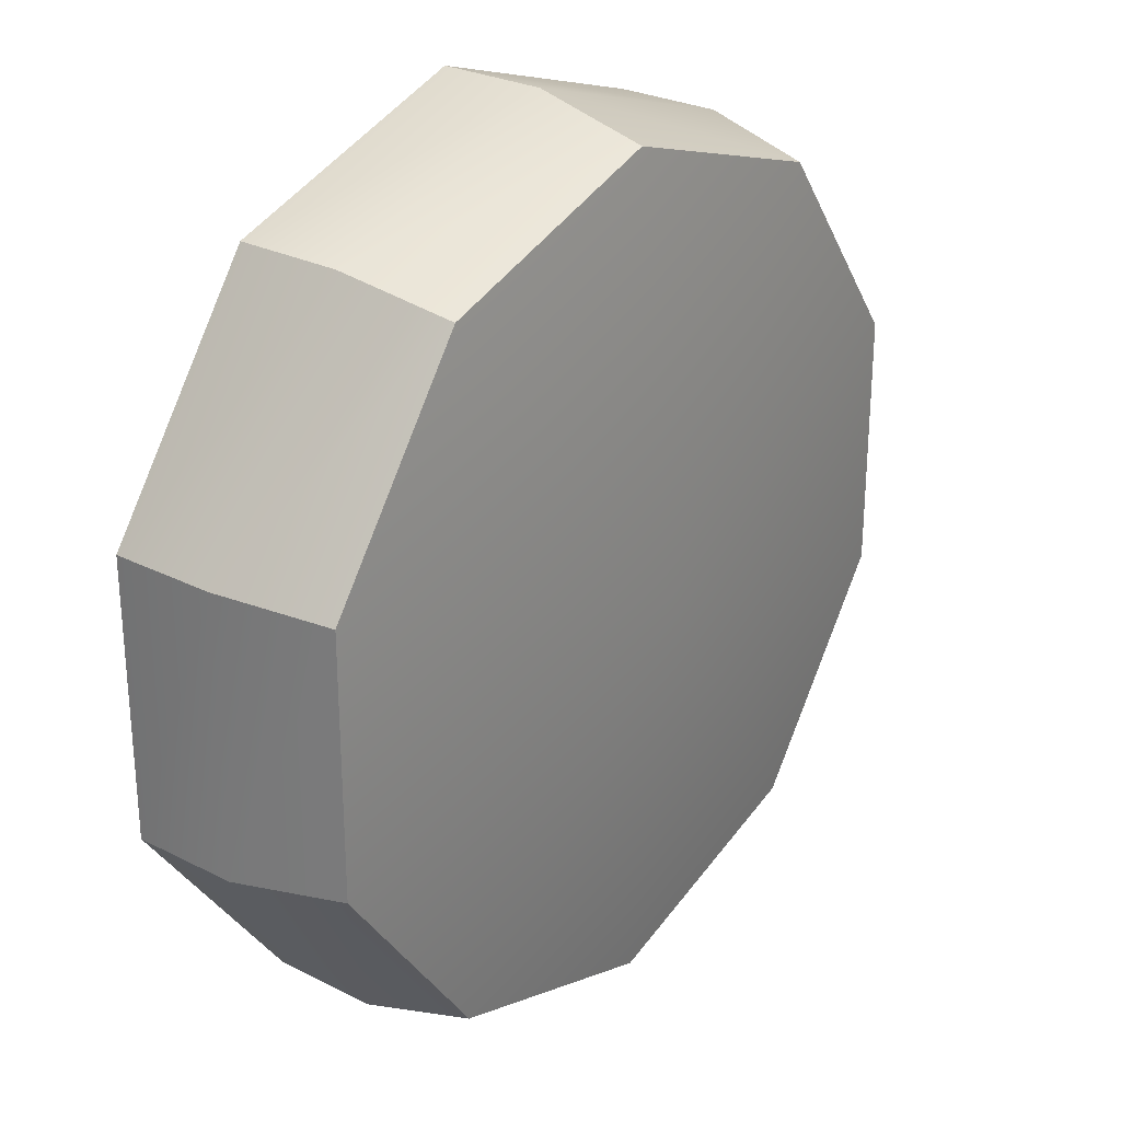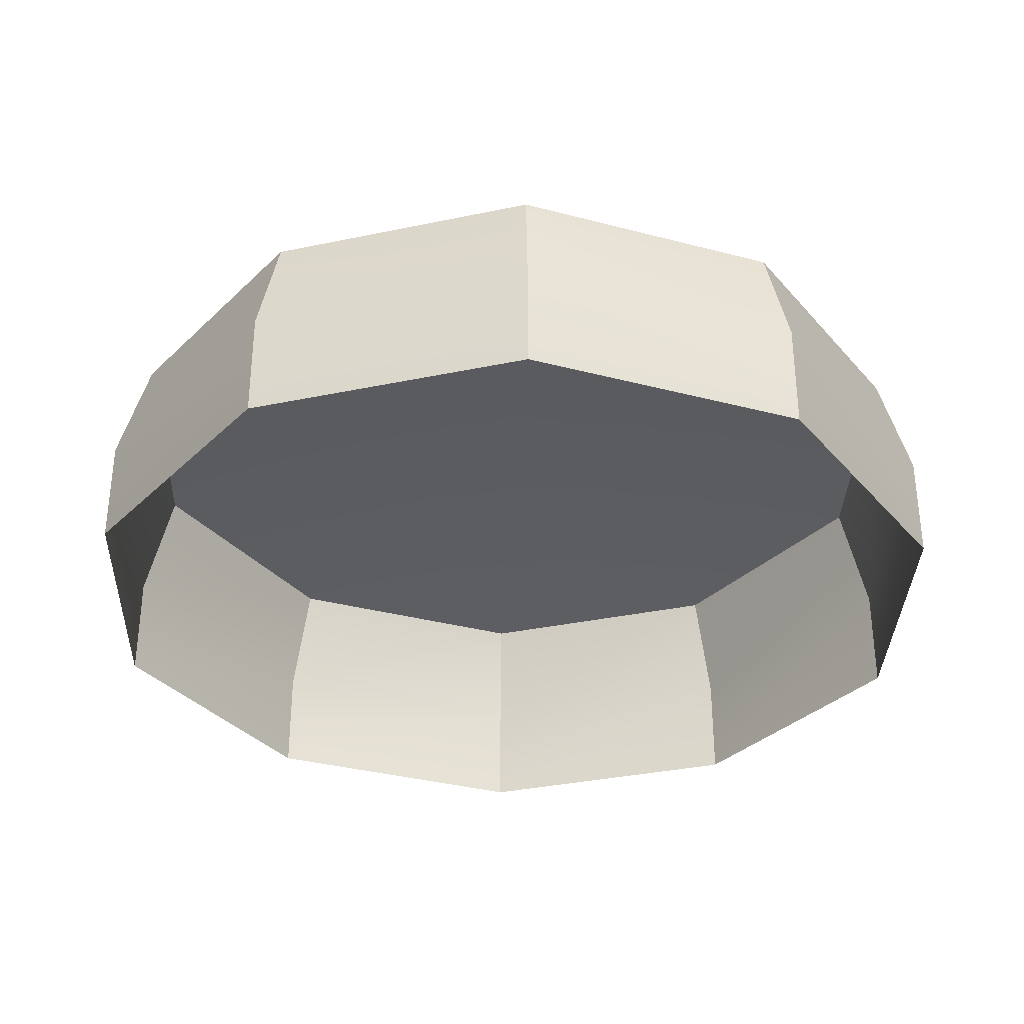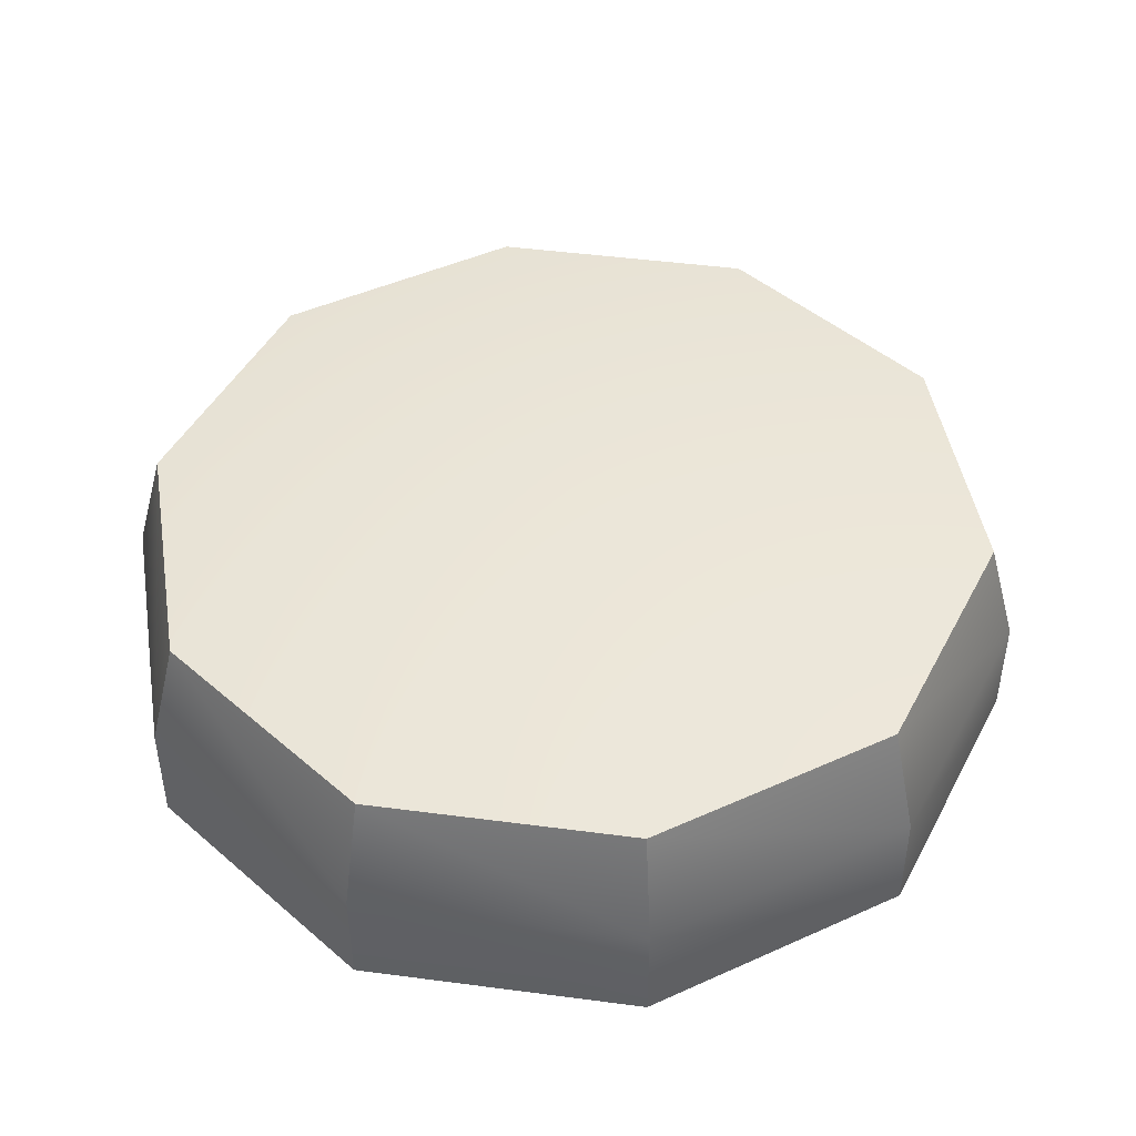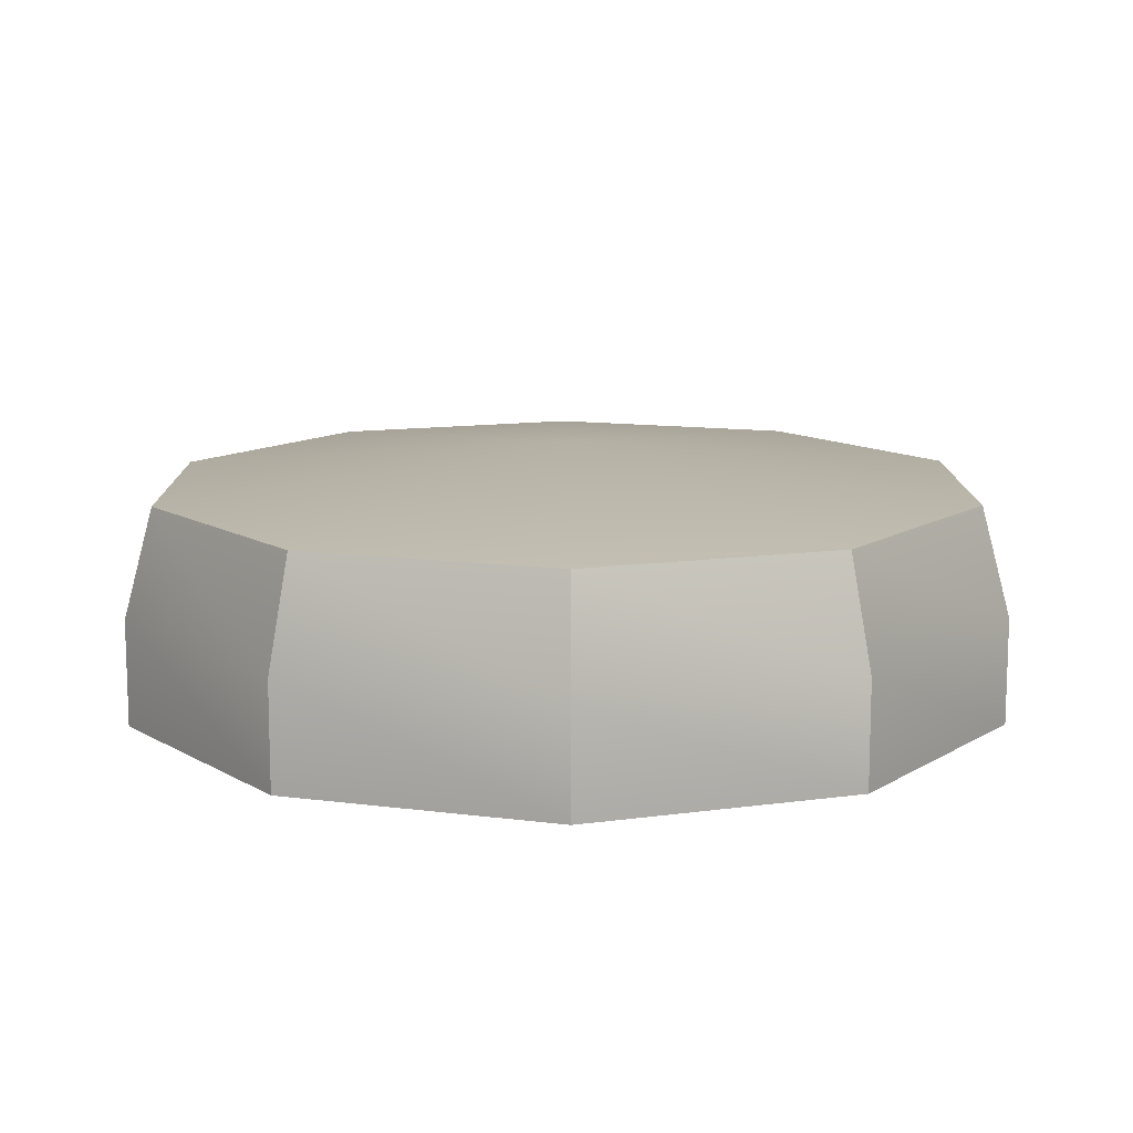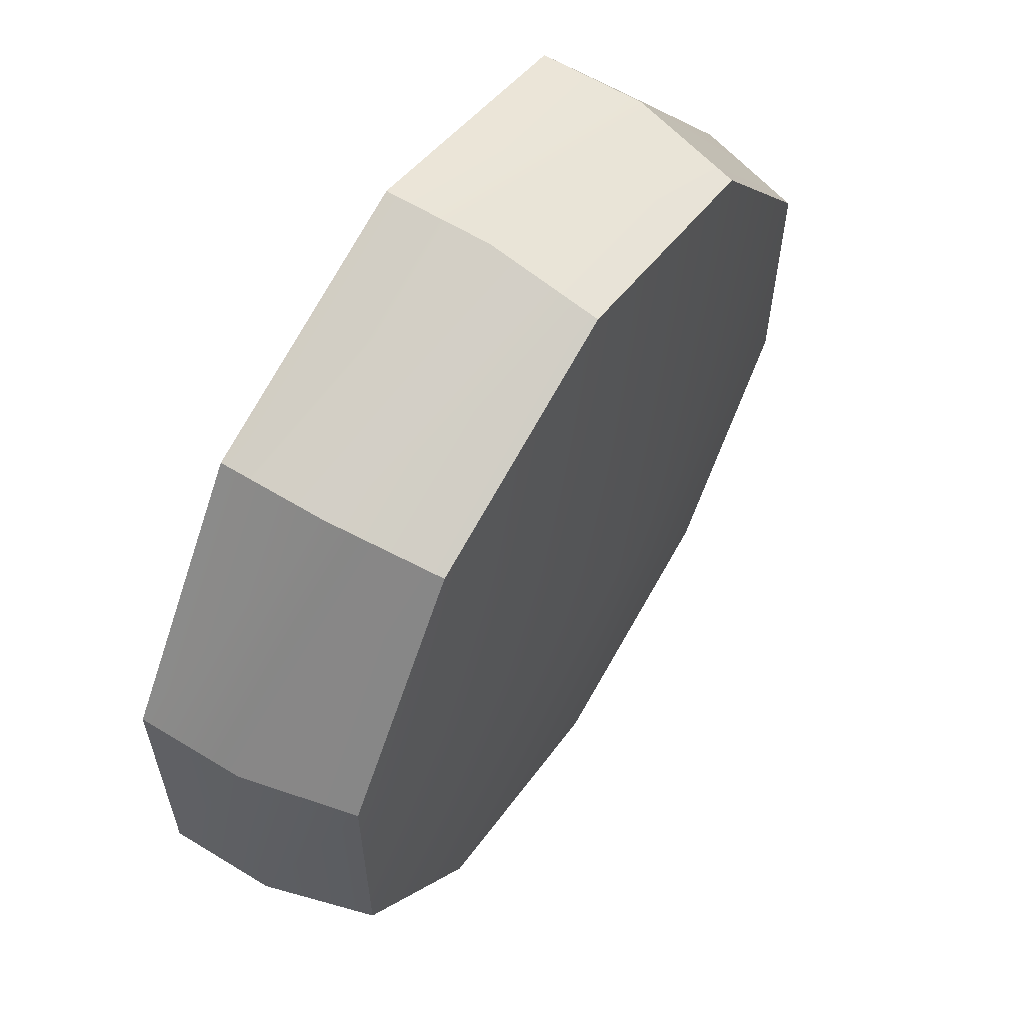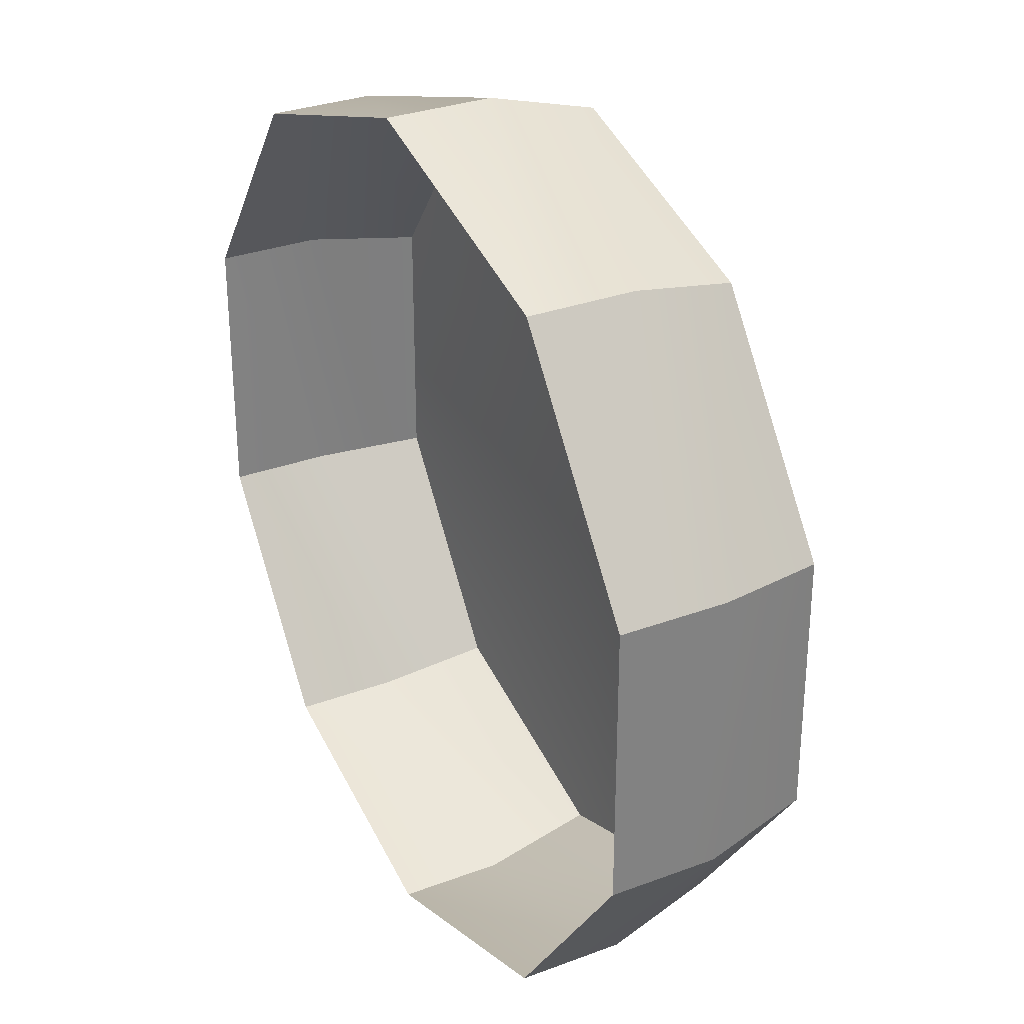
<metadata>
{"format":"obj","ext":"obj","renderer":"f3d","projection":"perspective","resolution":1024,"background":"white","views":[{"elev":27.4,"azim":127.9,"up":"+Z"},{"elev":-33.6,"azim":-73.9,"up":"+Y"},{"elev":45.8,"azim":-81.4,"up":"+Y"},{"elev":12.0,"azim":179.5,"up":"+Y"},{"elev":60.7,"azim":122.0,"up":"+Z"},{"elev":30.6,"azim":61.6,"up":"+Z"}]}
</metadata>
<code>
g xu
v -18.47 1791 3508
v -18.48 2139 22.48
v 2030 1791 2842
v 3297 1791 1100
v 3297 1791 -1055
v 2030 1791 -2797
v -18.48 1791 -3463
v -2067 1791 -2797
v -3333 1791 -1055
v -3333 1791 1100
v -2067 1791 2842
v -18.47 881.4 3754
v -18.47 1791 3508
v 2175 881.4 3042
v 2030 1791 2842
v 2175 881.4 3042
v 2030 1791 2842
v 3531 881.4 1176
v 3297 1791 1100
v 3531 881.4 1176
v 3297 1791 1100
v 3531 881.4 -1131
v 3297 1791 -1055
v 3531 881.4 -1131
v 3297 1791 -1055
v 2175 881.4 -2997
v 2030 1791 -2797
v 2175 881.4 -2997
v 2030 1791 -2797
v -18.48 881.4 -3709
v -18.48 1791 -3463
v -18.48 881.4 -3709
v -18.48 1791 -3463
v -2212 881.4 -2997
v -2067 1791 -2797
v -2212 881.4 -2997
v -2067 1791 -2797
v -3568 881.4 -1131
v -3333 1791 -1055
v -3568 881.4 -1131
v -3333 1791 -1055
v -3568 881.4 1176
v -3333 1791 1100
v -3568 881.4 1176
v -3333 1791 1100
v -2212 881.4 3042
v -2067 1791 2842
v -2212 881.4 3042
v -2067 1791 2842
v -18.47 881.4 3754
v -18.47 1791 3508
v -18.48 -1.308 3754
v 2175 -1.308 3042
v 2175 -1.308 3042
v 3531 -1.308 1176
v 3531 -1.308 1176
v 3531 -1.308 -1131
v 3531 -1.308 -1131
v 2175 -1.308 -2997
v 2175 -1.308 -2997
v -18.48 -1.308 -3709
v -18.48 -1.308 -3709
v -2212 -1.308 -2997
v -2212 -1.308 -2997
v -3568 -1.308 -1131
v -3568 -1.308 -1131
v -3568 -1.308 1176
v -3568 -1.308 1176
v -2212 -1.308 3042
v -2212 -1.308 3042
v -18.48 -1.308 3754
f 3 1 2
f 4 3 2
f 5 4 2
f 6 5 2
f 7 6 2
f 8 7 2
f 9 8 2
f 10 9 2
f 11 10 2
f 1 11 2
f 14 12 13
f 15 14 13
f 22 20 21
f 23 22 21
f 30 28 29
f 31 30 29
f 38 36 37
f 39 38 37
f 46 44 45
f 47 46 45
f 53 52 12
f 14 53 12
f 57 56 20
f 22 57 20
f 61 60 28
f 30 61 28
f 65 64 36
f 38 65 36
f 69 68 44
f 46 69 44
f 18 16 17
f 19 18 17
f 26 24 25
f 27 26 25
f 34 32 33
f 35 34 33
f 42 40 41
f 43 42 41
f 50 48 49
f 51 50 49
f 55 54 16
f 18 55 16
f 59 58 24
f 26 59 24
f 63 62 32
f 34 63 32
f 67 66 40
f 42 67 40
f 71 70 48
f 50 71 48

</code>
